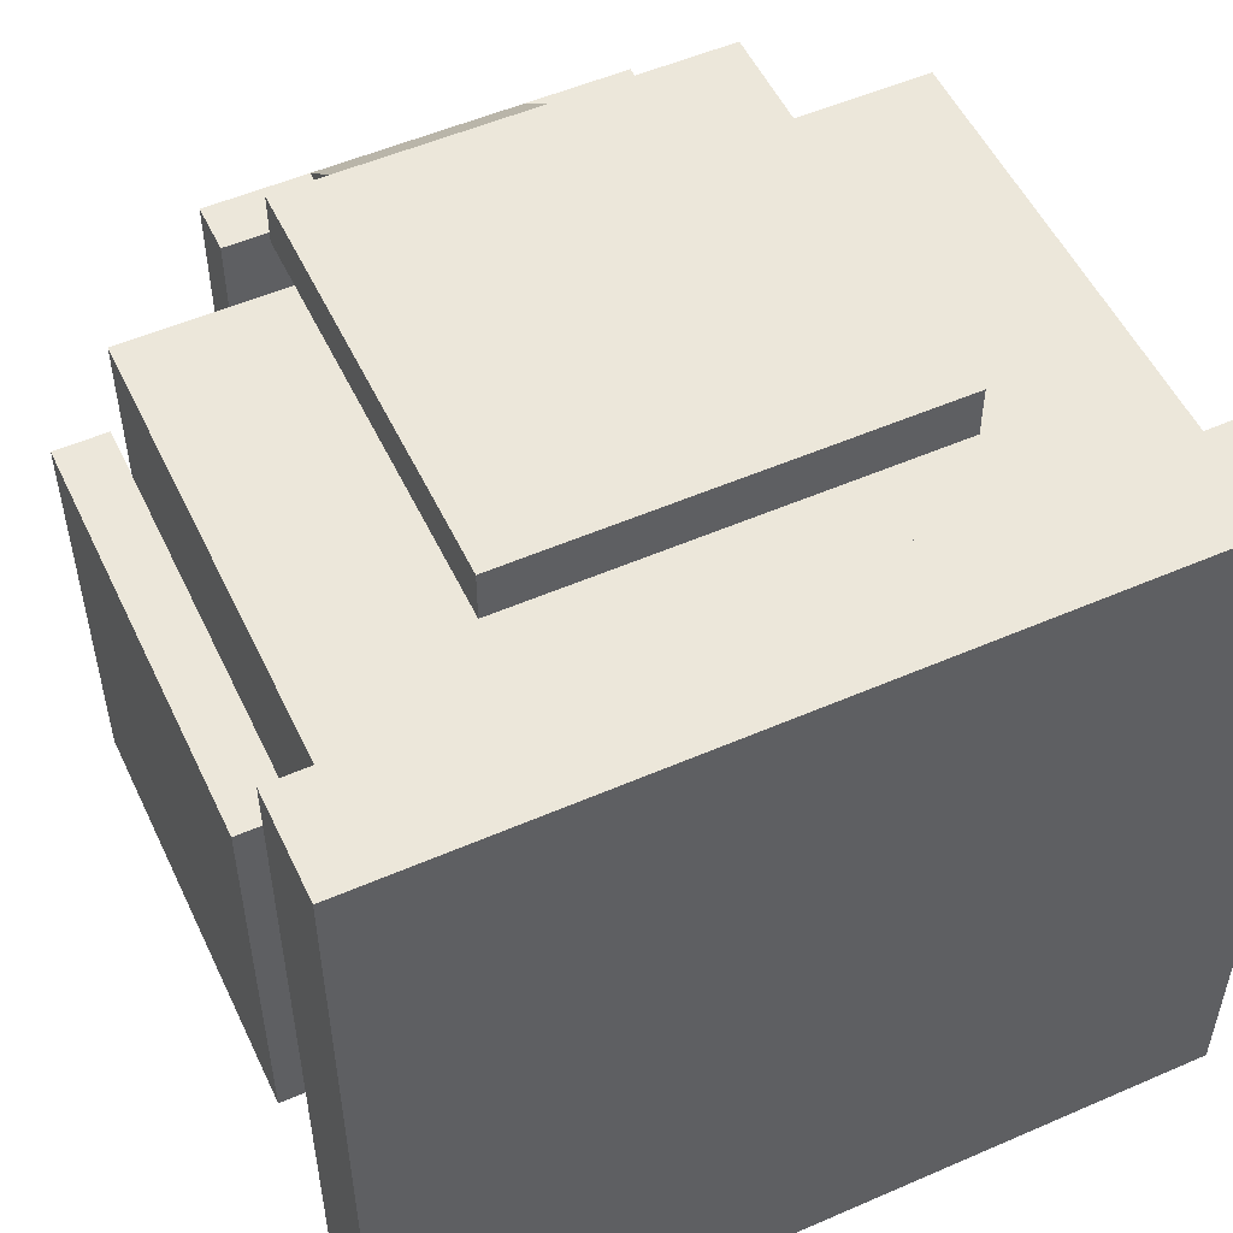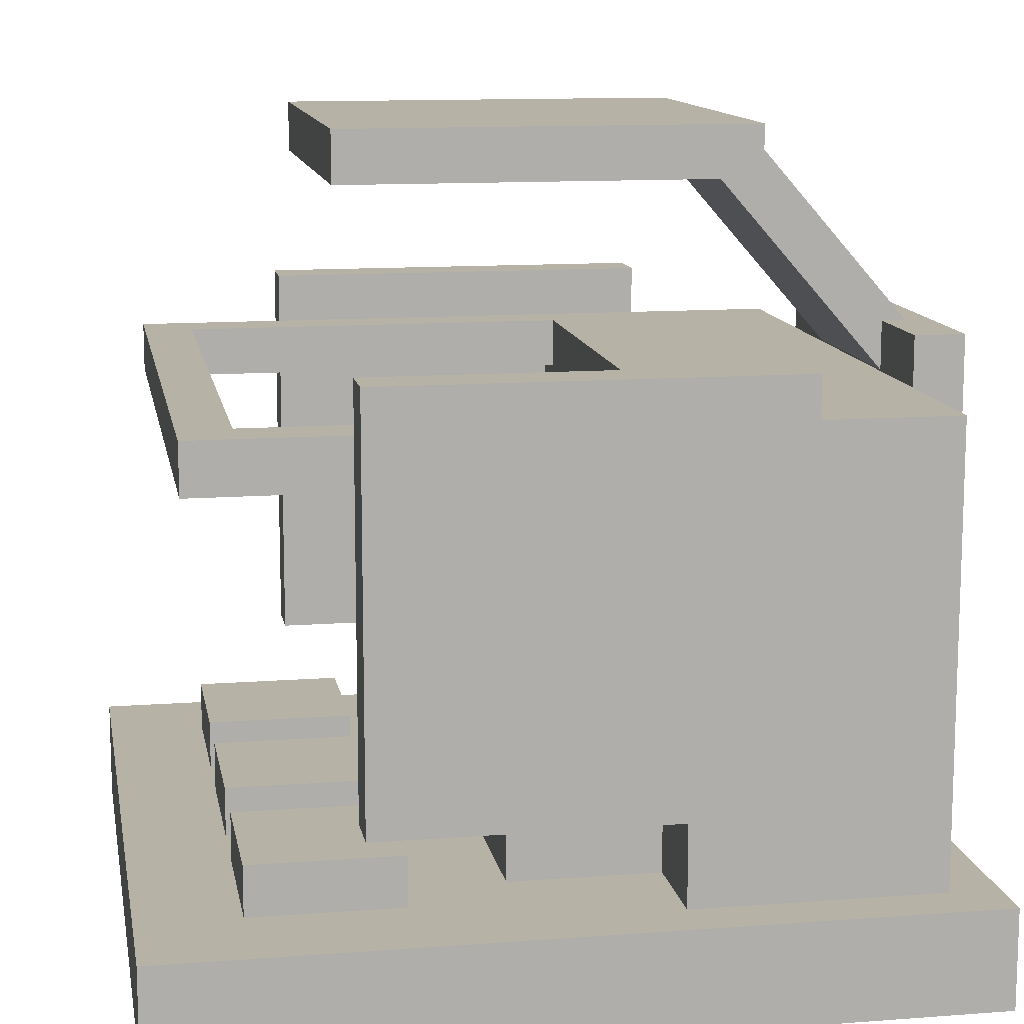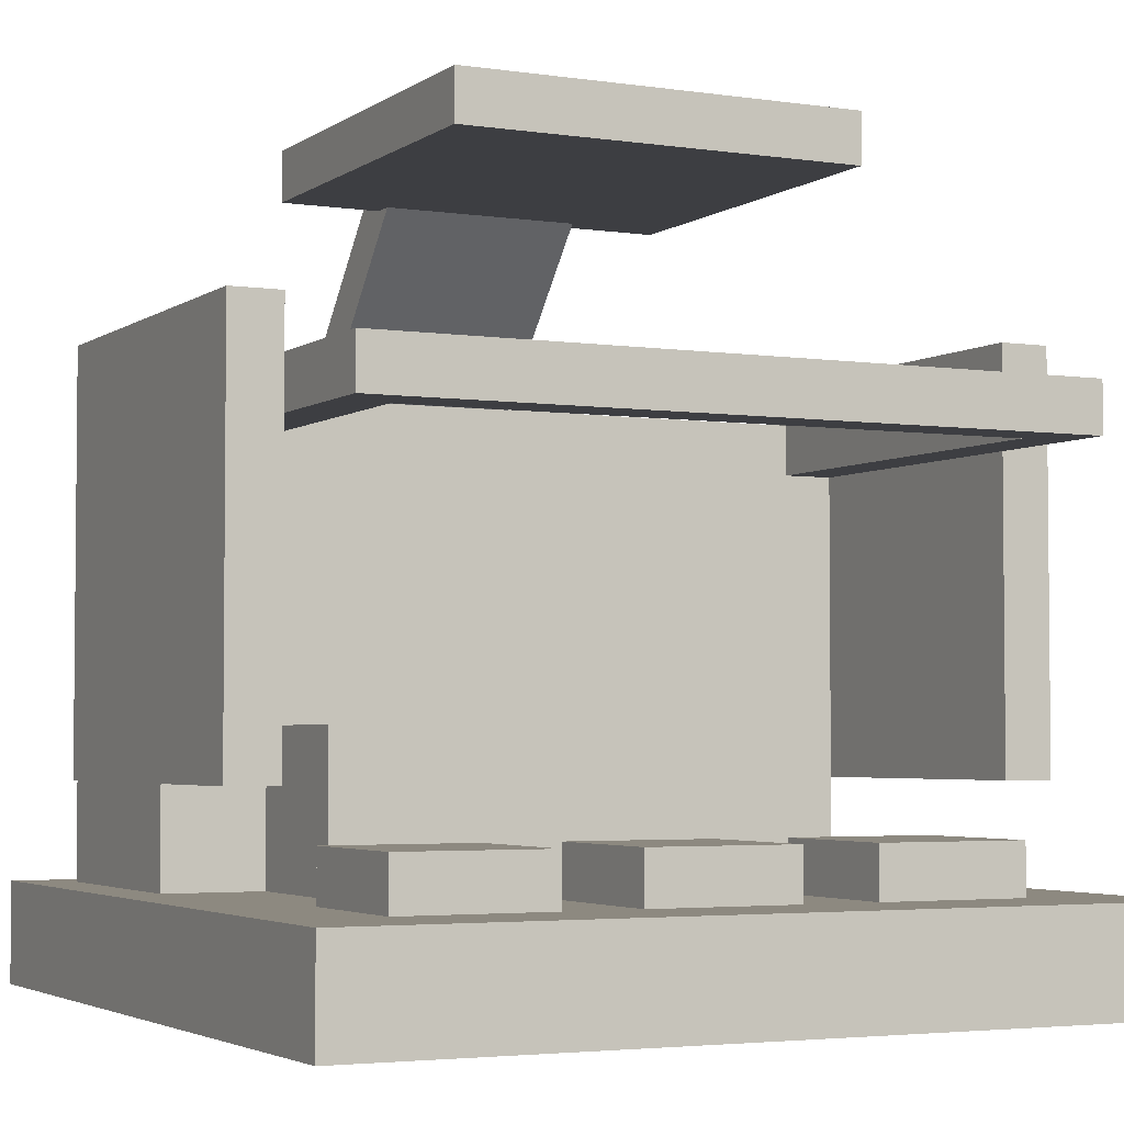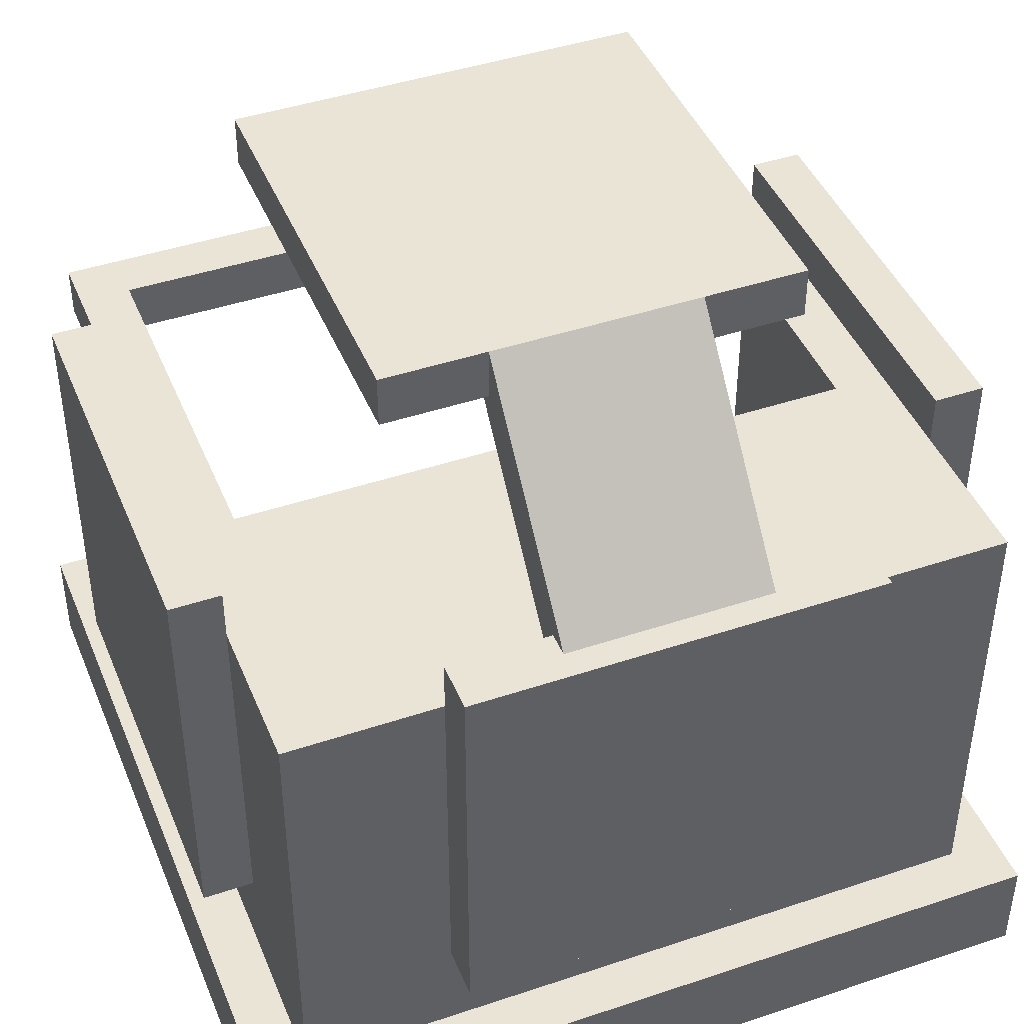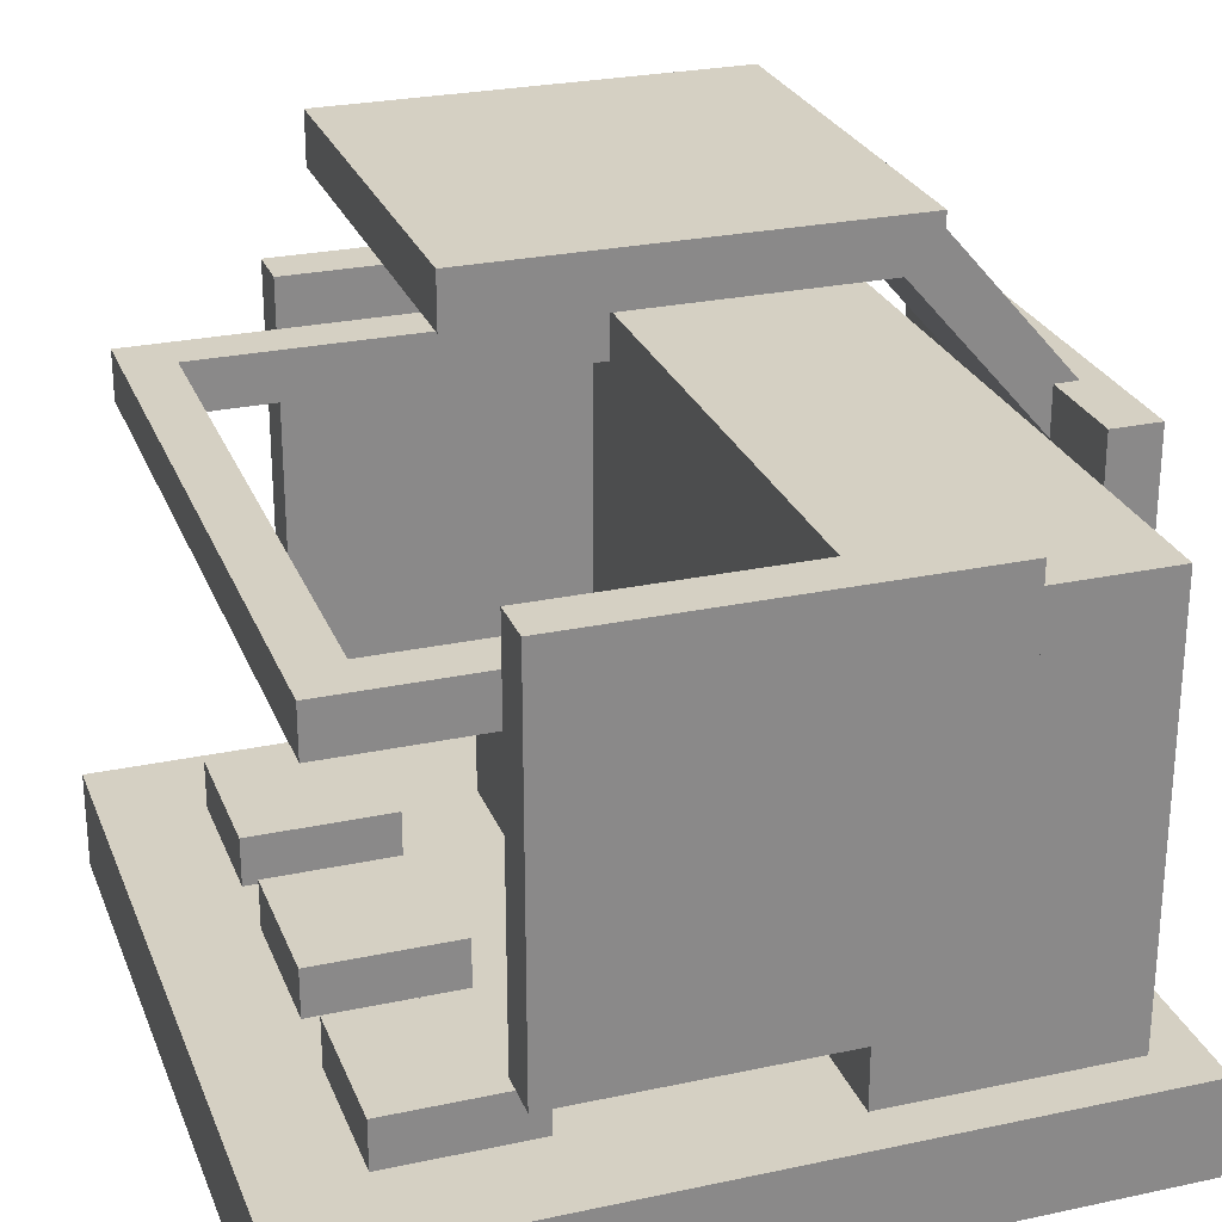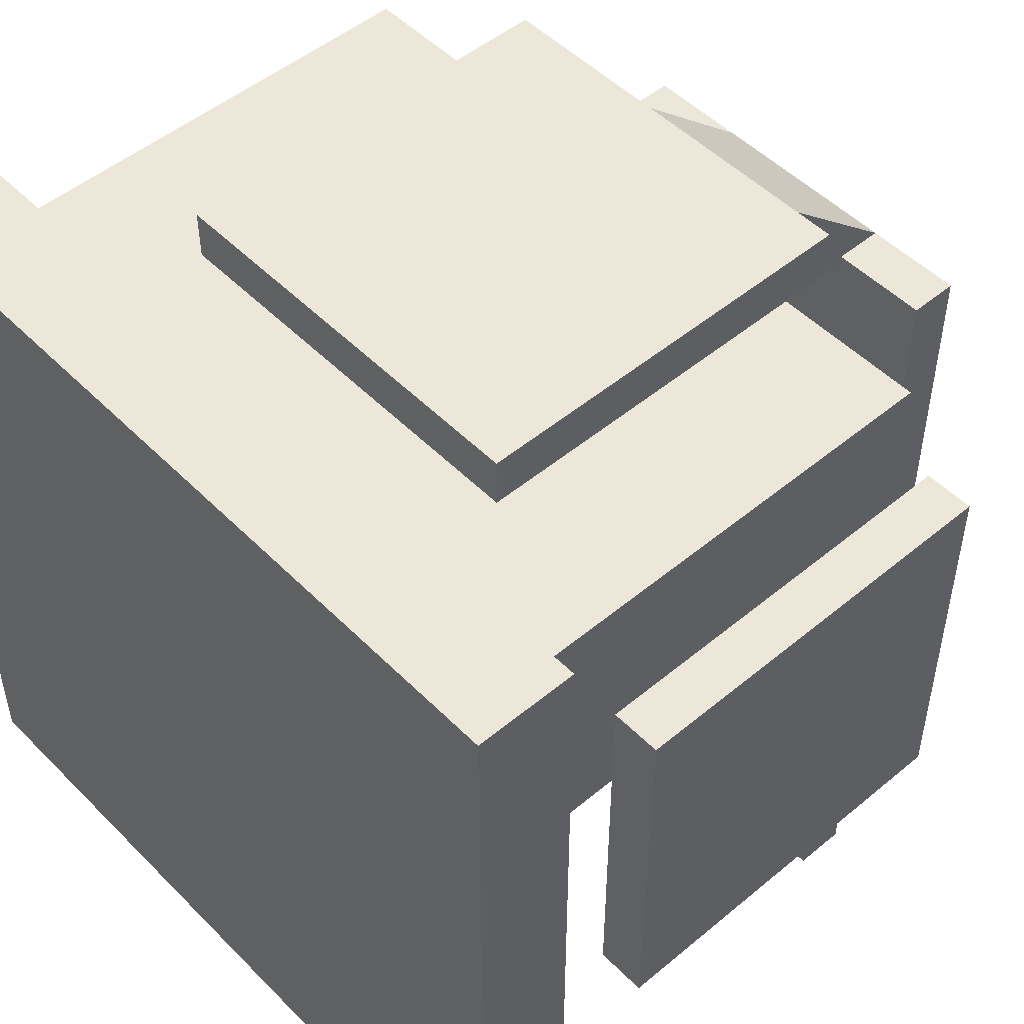
<metadata>
{"format":"obj","ext":"obj","renderer":"f3d","projection":"perspective","resolution":1024,"background":"white","views":[{"elev":53.0,"azim":-25.0,"up":"+Z"},{"elev":12.3,"azim":-100.1,"up":"+Y"},{"elev":-3.5,"azim":153.5,"up":"+Y"},{"elev":43.7,"azim":-21.5,"up":"+Y"},{"elev":26.4,"azim":-108.6,"up":"+Y"},{"elev":50.1,"azim":47.6,"up":"+Z"}]}
</metadata>
<code>
o synthesiser
v 0.25 0.9375 0.75
v 0.25 0.9375 0.25
v 0.75 0.9375 0.25
v 0.75 0.9375 0.75
v 0.25 1 0.75
v 0.25 1 0.25
v 0.75 1 0.25
v 0.75 1 0.75
v 0.0625 0.625 0.625
v 0.0625 0.625 0.0625
v 0.125 0.625 0.0625
v 0.125 0.625 0.625
v 0.0625 0.6875 0.625
v 0.0625 0.6875 0.0625
v 0.125 0.6875 0.0625
v 0.125 0.6875 0.625
v 0.125 0.125 0.3125
v 0.125 0.125 0.125
v 0.3125 0.125 0.125
v 0.3125 0.125 0.3125
v 0.125 0.1875 0.3125
v 0.125 0.1875 0.125
v 0.3125 0.1875 0.125
v 0.3125 0.1875 0.3125
v 0.4062 0.125 0.3125
v 0.4062 0.125 0.125
v 0.5938 0.125 0.125
v 0.5938 0.125 0.3125
v 0.4062 0.1875 0.3125
v 0.4062 0.1875 0.125
v 0.5938 0.1875 0.125
v 0.5938 0.1875 0.3125
v 0.875 0.625 0.625
v 0.875 0.625 0.0625
v 0.9375 0.625 0.0625
v 0.9375 0.625 0.625
v 0.875 0.6875 0.625
v 0.875 0.6875 0.0625
v 0.9375 0.6875 0.0625
v 0.9375 0.6875 0.625
v 0.125 0.625 0.125
v 0.125 0.625 0.0625
v 0.875 0.625 0.0625
v 0.875 0.625 0.125
v 0.125 0.6875 0.125
v 0.125 0.6875 0.0625
v 0.875 0.6875 0.0625
v 0.875 0.6875 0.125
v 0 0.25 0.75
v 0 0.25 0.25
v 0.0625 0.25 0.25
v 0.0625 0.25 0.75
v 0 0.75 0.75
v 0 0.75 0.25
v 0.0625 0.75 0.25
v 0.0625 0.75 0.75
v 0.375 0.676 0.9489
v 0.375 0.959 0.7028
v 0.625 0.959 0.7028
v 0.625 0.676 0.9489
v 0.375 0.717 0.9961
v 0.375 1 0.75
v 0.625 1 0.75
v 0.625 0.717 0.9961
v 0.9375 0.25 0.75
v 0.9375 0.25 0.25
v 1 0.25 0.25
v 1 0.25 0.75
v 0.9375 0.75 0.75
v 0.9375 0.75 0.25
v 1 0.75 0.25
v 1 0.75 0.75
v 0.6875 0.125 0.3125
v 0.6875 0.125 0.125
v 0.875 0.125 0.125
v 0.875 0.125 0.3125
v 0.6875 0.1875 0.3125
v 0.6875 0.1875 0.125
v 0.875 0.1875 0.125
v 0.875 0.1875 0.3125
v 0 0 1
v -0 0 0
v 1 0 0
v 1 0 1
v -0 0.125 1
v 0 0.125 -0
v 1 0.125 0
v 1 0.125 1
v 0.25 0.25 1
v 0.25 0.25 0.9375
v 0.75 0.25 0.9375
v 0.75 0.25 1
v 0.25 0.75 1
v 0.25 0.75 0.9375
v 0.75 0.75 0.9375
v 0.75 0.75 1
v 0.1875 0.125 0.625
v 0.1875 0.125 0.4375
v 0.8125 0.125 0.4375
v 0.8125 0.125 0.625
v 0.1875 0.3125 0.625
v 0.1875 0.3125 0.4375
v 0.8125 0.3125 0.4375
v 0.8125 0.3125 0.625
v 0.0625 0.125 0.9375
v 0.0625 0.125 0.625
v 0.9375 0.125 0.625
v 0.9375 0.125 0.9375
v 0.0625 0.6875 0.9375
v 0.0625 0.6875 0.625
v 0.9375 0.6875 0.625
v 0.9375 0.6875 0.9375
f 2 4 1
f 8 6 5
f 5 2 1
f 6 3 2
f 7 4 3
f 1 8 5
f 2 3 4
f 8 7 6
f 5 6 2
f 6 7 3
f 7 8 4
f 1 4 8
f 9 11 12
f 13 15 14
f 13 10 9
f 14 11 10
f 11 16 12
f 9 16 13
f 9 10 11
f 13 16 15
f 13 14 10
f 14 15 11
f 11 15 16
f 9 12 16
f 18 20 17
f 24 22 21
f 21 18 17
f 22 19 18
f 19 24 20
f 17 24 21
f 18 19 20
f 24 23 22
f 21 22 18
f 22 23 19
f 19 23 24
f 17 20 24
f 26 28 25
f 32 30 29
f 29 26 25
f 30 27 26
f 27 32 28
f 25 32 29
f 26 27 28
f 32 31 30
f 29 30 26
f 30 31 27
f 27 31 32
f 25 28 32
f 33 35 36
f 37 39 38
f 37 34 33
f 38 35 34
f 35 40 36
f 33 40 37
f 33 34 35
f 37 40 39
f 37 38 34
f 38 39 35
f 35 39 40
f 33 36 40
f 42 44 41
f 48 46 45
f 45 42 41
f 46 43 42
f 47 44 43
f 41 48 45
f 42 43 44
f 48 47 46
f 45 46 42
f 46 47 43
f 47 48 44
f 41 44 48
f 49 51 52
f 53 55 54
f 53 50 49
f 50 55 51
f 55 52 51
f 49 56 53
f 49 50 51
f 53 56 55
f 53 54 50
f 50 54 55
f 55 56 52
f 49 52 56
f 58 60 57
f 64 62 61
f 61 58 57
f 62 59 58
f 59 64 60
f 57 64 61
f 58 59 60
f 64 63 62
f 61 62 58
f 62 63 59
f 59 63 64
f 57 60 64
f 65 67 68
f 69 71 70
f 69 66 65
f 66 71 67
f 71 68 67
f 65 72 69
f 65 66 67
f 69 72 71
f 69 70 66
f 66 70 71
f 71 72 68
f 65 68 72
f 74 76 73
f 80 78 77
f 77 74 73
f 78 75 74
f 75 80 76
f 73 80 77
f 74 75 76
f 80 79 78
f 77 78 74
f 78 79 75
f 75 79 80
f 73 76 80
f 82 84 81
f 88 86 85
f 85 82 81
f 86 83 82
f 87 84 83
f 81 88 85
f 82 83 84
f 88 87 86
f 85 86 82
f 86 87 83
f 87 88 84
f 81 84 88
f 90 92 89
f 96 94 93
f 93 90 89
f 94 91 90
f 95 92 91
f 89 96 93
f 90 91 92
f 96 95 94
f 93 94 90
f 94 95 91
f 95 96 92
f 89 92 96
f 98 100 97
f 104 102 101
f 101 98 97
f 102 99 98
f 103 100 99
f 97 104 101
f 98 99 100
f 104 103 102
f 101 102 98
f 102 103 99
f 103 104 100
f 97 100 104
f 105 107 108
f 112 110 109
f 109 106 105
f 110 107 106
f 111 108 107
f 105 112 109
f 105 106 107
f 112 111 110
f 109 110 106
f 110 111 107
f 111 112 108
f 105 108 112

</code>
